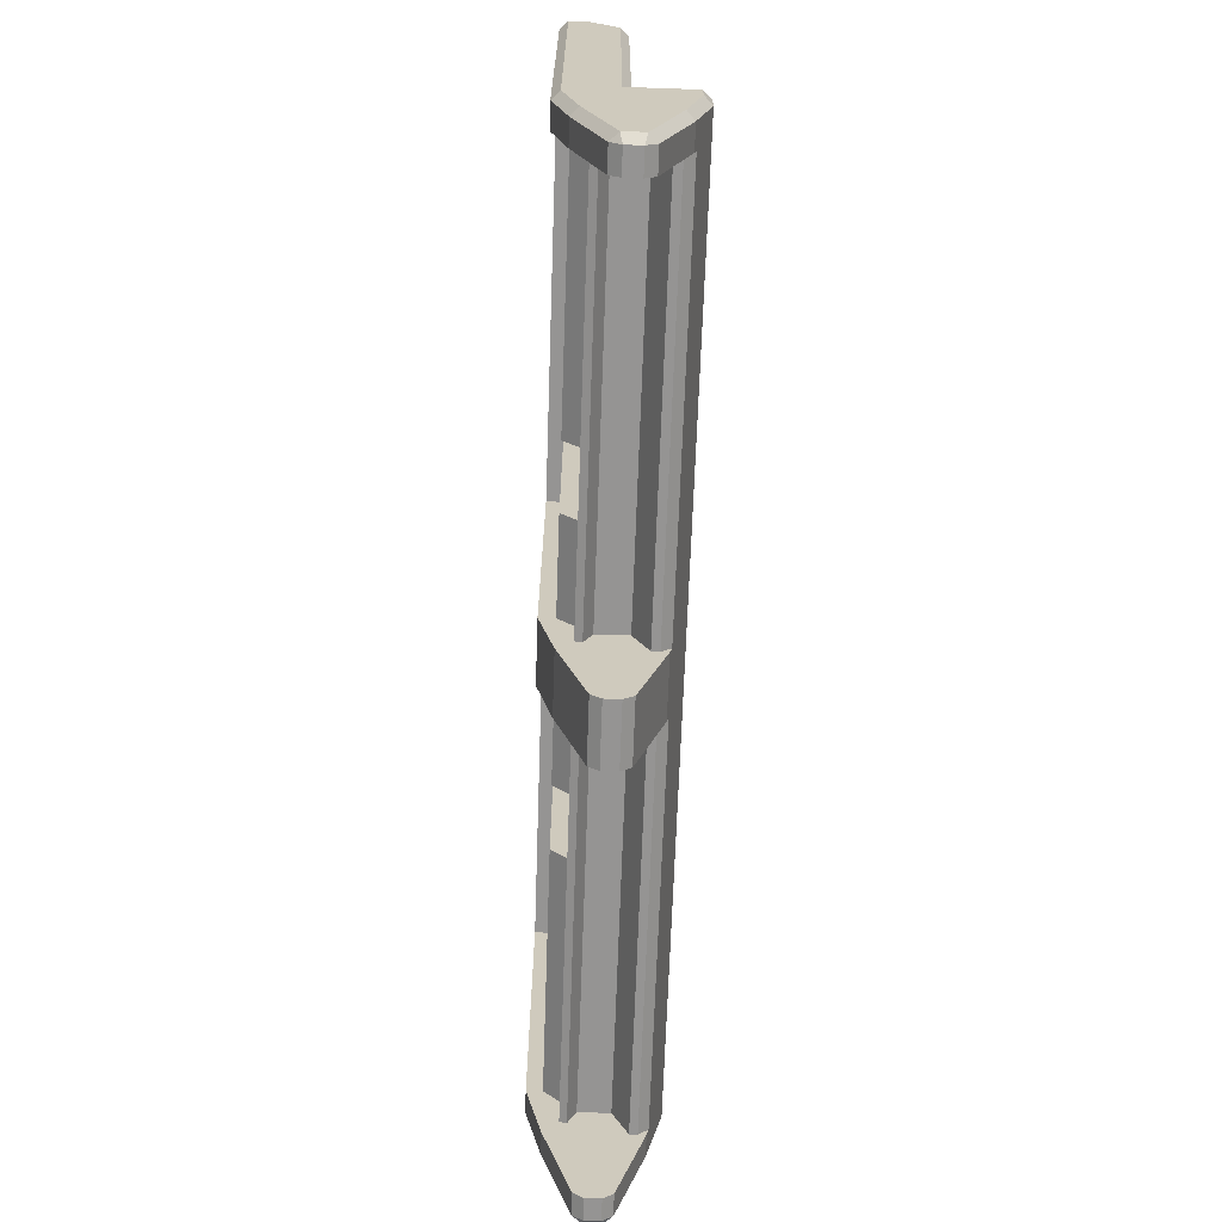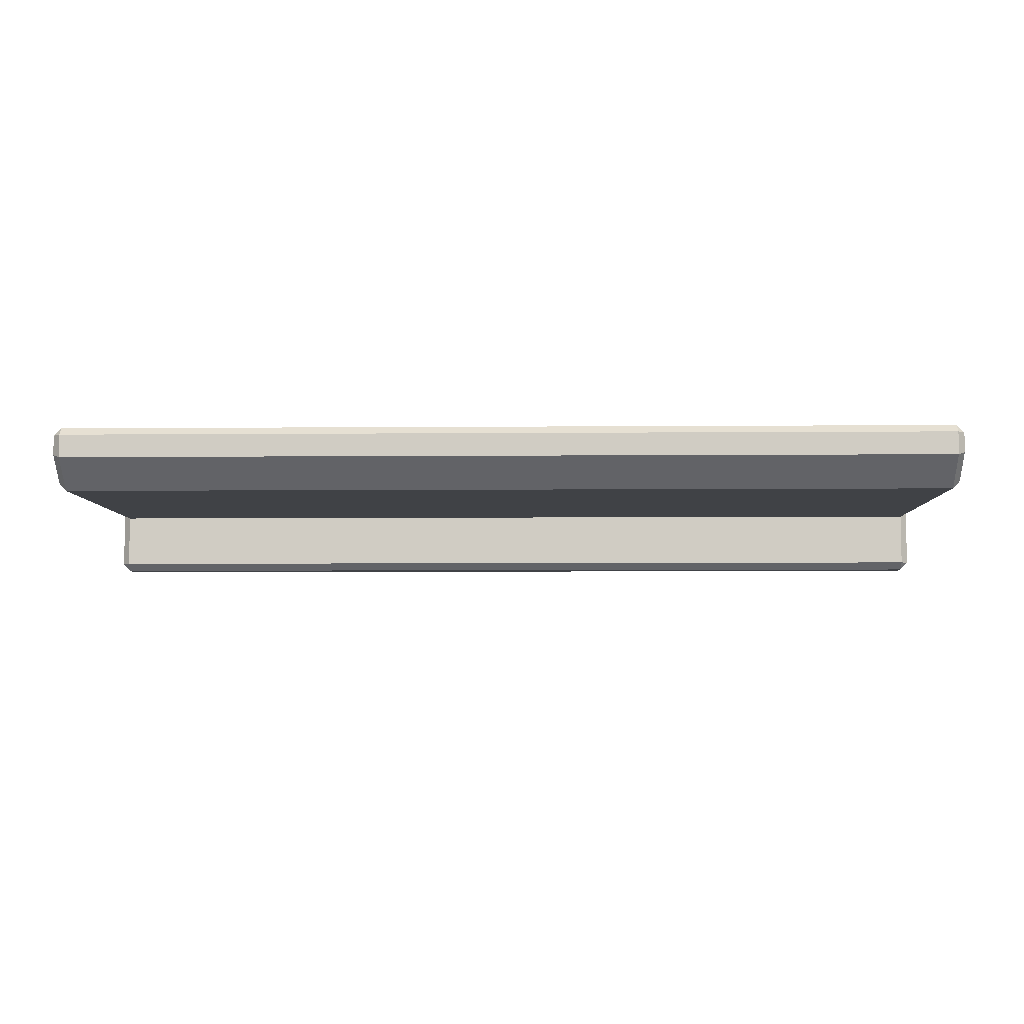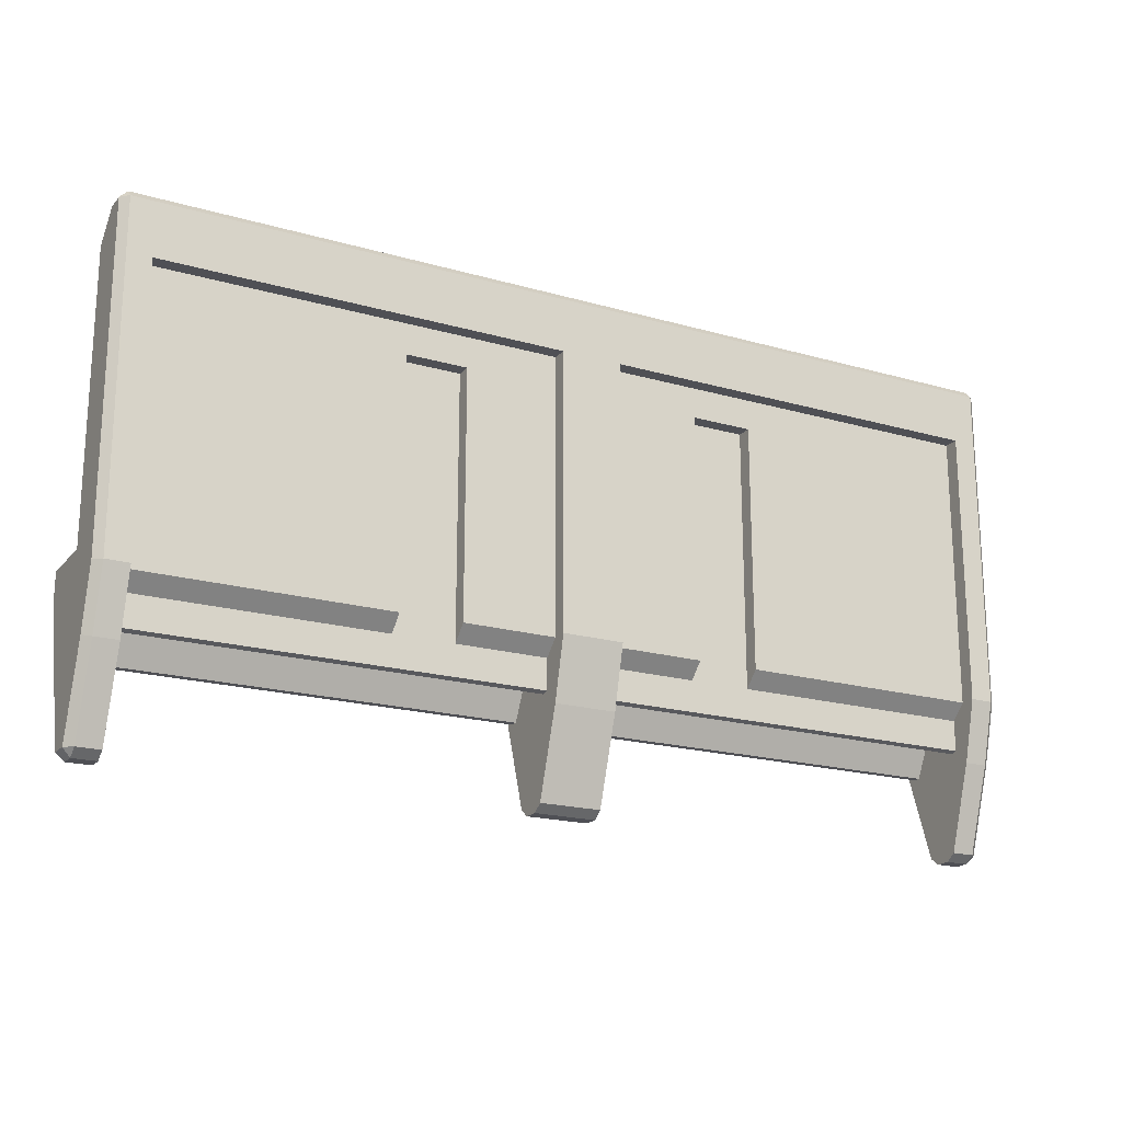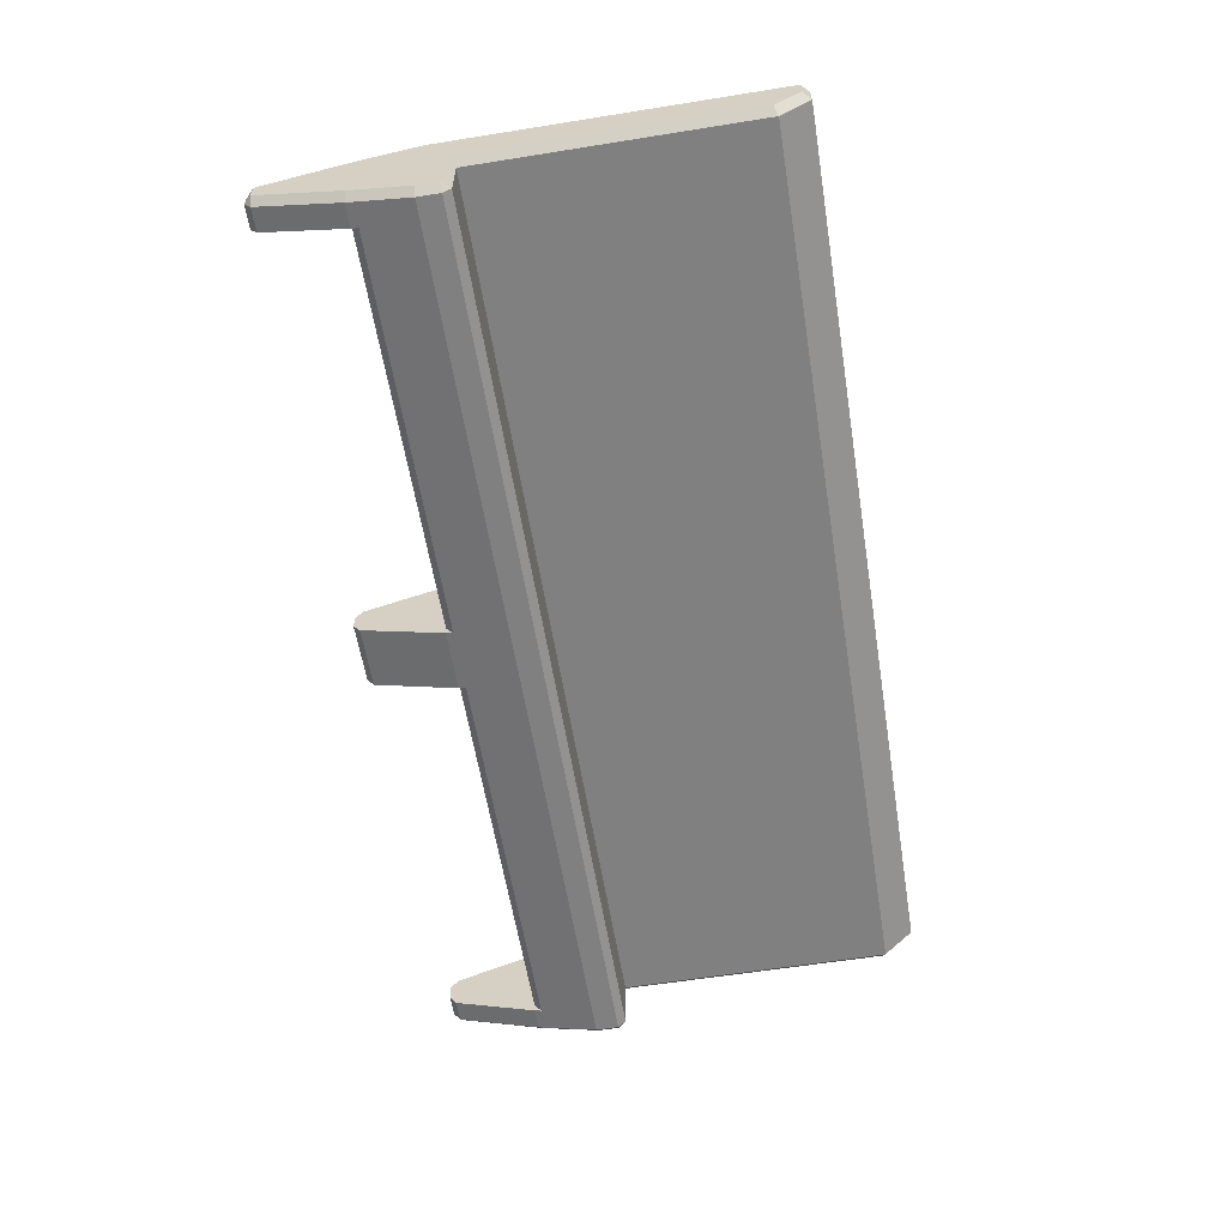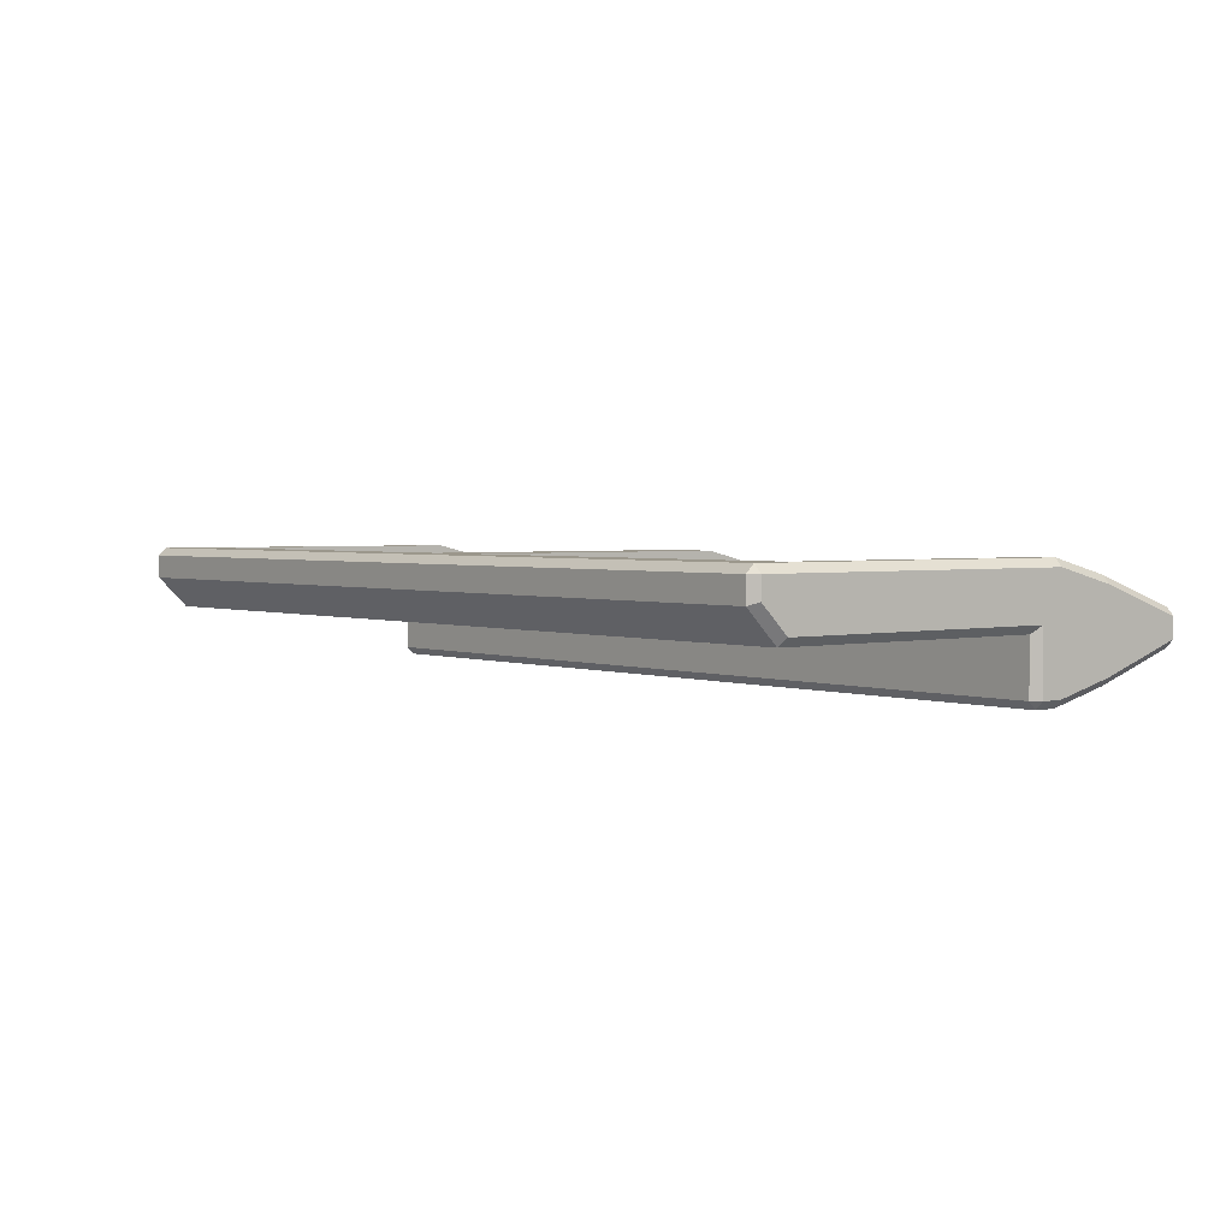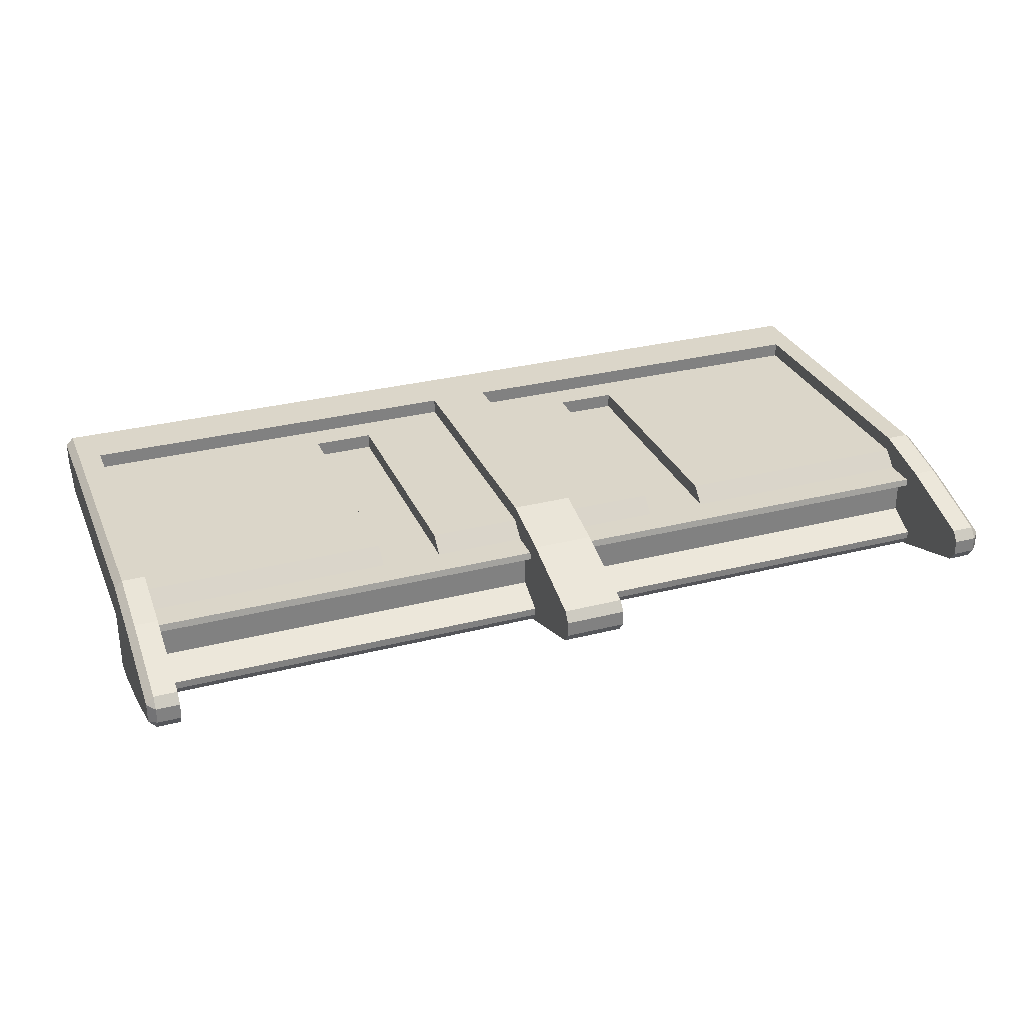
<metadata>
{"format":"obj","ext":"obj","renderer":"f3d","projection":"perspective","resolution":1024,"background":"white","views":[{"elev":-67.2,"azim":-92.0,"up":"+Z"},{"elev":-6.1,"azim":1.4,"up":"+Y"},{"elev":-19.3,"azim":151.6,"up":"+Z"},{"elev":-60.1,"azim":-80.7,"up":"+Y"},{"elev":2.7,"azim":51.2,"up":"+Y"},{"elev":30.0,"azim":159.5,"up":"+Y"}]}
</metadata>
<code>
o TAC_Flexi_Wing_v8
v 0.1 -0.05791 -0.5763
v -0.1 -0.05791 -0.5763
v 0.1 -0.025 -0.6
v -0.1 -0.025 -0.6
v -0.1 0.025 -0.6
v 0.1 0.025 -0.6
v -0.1 0.05791 -0.5763
v -0.1 -0.1 -0.3
v -0.1 0.07764 -0.2553
v -0.1 -0.05 -0.2
v -0.1 0.05 -0.2
v -0.1 -0.125 -0.3
v -0.1 -0.15 -0.3
v -0.1 -0.1561 -0.2757
v -0.1 0.15 -0.3
v -0.1 0.1 -0.25
v -0.1 0.15 -0.1
v -0.1 0.1 -0.15
v -0.1 0.2 -0.1
v -0.1 0.15 0.8
v -0.1 0.2 0.8
v 0.1 0.05791 -0.5763
v -1.4 -0.1561 -0.2757
v -1.4 -0.125 -0.3
v -1.4 -0.15 -0.3
v -1.475 -0.15 -0.3
v -1.475 -0.2 -0.1
v 0.1 -0.1561 -0.2757
v 0.1 -0.15 -0.3
v 1.475 -0.2 -0.1
v 1.4 -0.1561 -0.2757
v 1.475 -0.15 -0.3
v 1.4 -0.15 -0.3
v 1.4 -0.125 -0.3
v 0.1 -0.125 -0.3
v 0.1 -0.1 -0.3
v 1.4 -0.1 -0.3
v -1.5 -0.126 -0.293
v -1.5 -0.175 -0.09692
v -1.5 -0.175 -0.025
v -1.475 -0.2 -0.025
v -1.475 -0.175 0
v -1.475 -0.025 -0.6
v -1.475 -0.05791 -0.5763
v -1.5 -0.03198 -0.575
v 1.5 -0.175 -0.025
v 1.475 -0.175 0
v 1.475 -0.2 -0.025
v -1.475 0.05791 -0.5763
v -1.475 0.025 -0.6
v -1.5 0.03198 -0.575
v 1.475 0 0
v 1.5 0.025 -0.025
v -1.475 0.15 -0.3
v -1.5 0.126 -0.293
v 1.475 -0.025 -0.6
v 1.5 -0.03198 -0.575
v 1.475 -0.05791 -0.5763
v 1.5 -0.126 -0.293
v 1.4 -0.025 -0.6
v 1.4 -0.05791 -0.5763
v 1.5 0.025 0.8896
v 1.475 0 0.9
v -1.5 0.175 -0.09692
v -1.475 0.2 -0.1
v 1.475 0.05791 -0.5763
v 1.5 0.03198 -0.575
v 1.475 0.025 -0.6
v 1.4 0.05791 -0.5763
v 1.4 0.025 -0.6
v 1.5 0.1104 0.975
v 1.475 0.1 1
v -1.5 0.175 0.975
v -1.475 0.175 1
v -1.475 0.2 0.975
v 1.5 0.175 0.975
v 1.475 0.2 0.975
v 1.475 0.175 1
v 1.475 0.2 -0.1
v 1.5 0.175 -0.09692
v 1.475 0.15 -0.3
v 1.5 0.126 -0.293
v -1.475 0.1 1
v -1.5 0.1104 0.975
v -1.475 0 0.9
v -1.5 0.025 0.8896
v -1.475 0 0
v -1.5 0.025 -0.025
v 1.5 -0.175 -0.09692
v -1.4 0.025 -0.6
v -1.4 0.05791 -0.5763
v -1.4 -0.05791 -0.5763
v -1.4 -0.025 -0.6
v -1.4 -0.1 -0.3
v -1.4 0.07764 -0.2553
v -1.4 -0.05 -0.2
v -1.4 0.05 -0.2
v -1.4 0.15 -0.3
v -1.4 0.1 -0.25
v -1.4 0.15 -0.1
v -1.4 0.1 -0.15
v -1.4 0.2 -0.1
v -1.4 0.2 0.8
v -1.4 0.15 0.8
v 0.1 0.2 0.8
v 0.1 0.2 -0.1
v 1.4 0.2 0.8
v 1.4 0.2 -0.1
v 1.4 0.15 -0.3
v 1.4 0.07764 -0.2553
v 1.4 0.05 -0.2
v 0.1 0.07764 -0.2553
v 0.1 0.05 -0.2
v 1.4 -0.05 -0.2
v 0.1 -0.05 -0.2
v 0.1 0.15 -0.3
v 1.4 0.1 -0.25
v 0.1 0.1 -0.25
v 1.4 0.1 -0.15
v 0.6 0.1 -0.15
v 0.4 0.1 -0.15
v 0.1 0.1 -0.15
v 0.4 0.1 0.7
v 0.6 0.1 0.7
v 0.1 0.15 -0.1
v 0.4 0.15 -0.1
v 1.4 0.15 -0.1
v 0.6 0.15 -0.1
v 1.4 0.15 0.8
v -0.6 0.15 -0.1
v -0.6 0.1 -0.15
v -0.4 0.1 -0.15
v -0.6 0.1 0.7
v -0.4 0.1 0.7
v -0.4 0.15 -0.1
v -0.4 0.15 0.7
v -0.6 0.15 0.7
v 0.6 0.15 0.7
v 0.4 0.15 0.7
v 0.1 0.15 0.8
f 1 2 3
f 3 2 4
f 4 5 3
f 3 5 6
f 4 2 5
f 5 2 7
f 7 2 8
f 7 8 9
f 9 8 10
f 9 10 11
f 8 2 12
f 12 2 13
f 12 13 14
f 7 9 15
f 15 9 16
f 15 16 17
f 17 16 18
f 15 17 19
f 19 17 20
f 19 20 21
f 6 5 22
f 22 5 7
f 23 24 14
f 14 24 12
f 25 23 26
f 26 23 27
f 27 23 14
f 27 14 28
f 28 14 29
f 29 14 13
f 27 28 30
f 30 28 31
f 30 31 32
f 32 31 33
f 31 28 34
f 34 28 35
f 35 36 34
f 34 36 37
f 38 26 39
f 39 26 27
f 40 41 42
f 43 44 45
f 45 44 38
f 38 44 26
f 46 47 48
f 41 48 42
f 42 48 47
f 49 50 51
f 50 43 51
f 51 43 45
f 47 46 52
f 52 46 53
f 54 49 55
f 55 49 51
f 56 57 58
f 32 58 59
f 59 58 57
f 60 56 61
f 61 56 58
f 53 62 52
f 52 62 63
f 55 64 54
f 54 64 65
f 66 67 68
f 67 57 68
f 68 57 56
f 69 66 70
f 70 66 68
f 71 72 62
f 62 72 63
f 73 74 75
f 76 77 78
f 77 75 78
f 78 75 74
f 76 78 71
f 71 78 72
f 79 77 80
f 80 77 76
f 79 80 81
f 81 80 82
f 67 66 82
f 82 66 81
f 73 75 64
f 64 75 65
f 83 74 84
f 84 74 73
f 85 83 86
f 86 83 84
f 85 86 87
f 87 86 88
f 30 32 89
f 89 32 59
f 90 50 91
f 91 50 49
f 88 40 87
f 87 40 42
f 46 48 89
f 89 48 30
f 92 44 93
f 93 44 43
f 27 41 39
f 39 41 40
f 52 63 87
f 87 63 85
f 72 83 63
f 63 83 85
f 72 78 83
f 83 78 74
f 26 44 25
f 25 44 92
f 43 50 93
f 93 50 90
f 93 90 92
f 92 90 91
f 92 91 94
f 94 91 95
f 94 95 96
f 96 95 97
f 91 98 95
f 95 98 99
f 99 98 100
f 99 100 101
f 98 102 100
f 100 102 103
f 100 103 104
f 94 24 92
f 92 24 25
f 25 24 23
f 91 49 98
f 98 49 54
f 54 65 98
f 98 65 102
f 102 65 103
f 103 65 75
f 103 75 21
f 21 75 105
f 21 105 106
f 75 77 105
f 105 77 107
f 107 77 79
f 107 79 108
f 106 19 21
f 39 88 38
f 38 88 55
f 38 55 45
f 45 55 51
f 39 40 88
f 55 88 64
f 64 88 86
f 64 86 73
f 73 86 84
f 57 67 59
f 59 67 82
f 59 82 53
f 53 82 80
f 53 80 62
f 62 80 76
f 62 76 71
f 46 89 53
f 53 89 59
f 24 94 12
f 12 94 8
f 60 70 56
f 56 70 68
f 69 109 66
f 66 109 81
f 58 32 61
f 61 32 33
f 110 111 112
f 112 111 113
f 111 114 113
f 113 114 115
f 114 37 115
f 115 37 36
f 7 15 22
f 22 15 116
f 1 29 2
f 2 29 13
f 94 96 8
f 8 96 10
f 96 97 10
f 10 97 11
f 95 99 9
f 9 99 16
f 95 9 97
f 97 9 11
f 117 110 118
f 118 110 112
f 119 117 120
f 120 117 118
f 120 118 121
f 121 118 122
f 123 124 121
f 121 124 120
f 125 126 122
f 122 126 121
f 119 120 127
f 127 120 128
f 60 61 70
f 70 61 69
f 69 61 37
f 69 37 110
f 110 37 114
f 110 114 111
f 37 61 34
f 34 61 33
f 34 33 31
f 69 110 109
f 109 110 117
f 109 117 127
f 127 117 119
f 109 127 108
f 108 127 129
f 108 129 107
f 100 130 101
f 101 130 131
f 99 131 16
f 16 131 132
f 16 132 18
f 99 101 131
f 133 134 131
f 131 134 132
f 18 132 17
f 17 132 135
f 17 136 20
f 20 136 137
f 20 137 104
f 104 137 100
f 100 137 130
f 17 135 136
f 124 123 138
f 138 123 139
f 120 124 128
f 128 124 138
f 131 130 133
f 133 130 137
f 134 133 136
f 136 133 137
f 132 134 135
f 135 134 136
f 121 126 123
f 123 126 139
f 126 125 139
f 139 125 140
f 139 140 138
f 138 140 129
f 138 129 127
f 127 128 138
f 129 140 107
f 107 140 105
f 3 6 1
f 1 6 22
f 1 22 36
f 36 22 112
f 36 112 115
f 115 112 113
f 22 116 112
f 112 116 118
f 118 116 125
f 118 125 122
f 116 106 125
f 125 106 105
f 125 105 140
f 36 35 1
f 1 35 29
f 29 35 28
f 20 104 21
f 21 104 103
f 79 81 108
f 108 81 109
f 47 52 42
f 42 52 87
f 106 116 19
f 19 116 15
f 41 27 48
f 48 27 30

</code>
